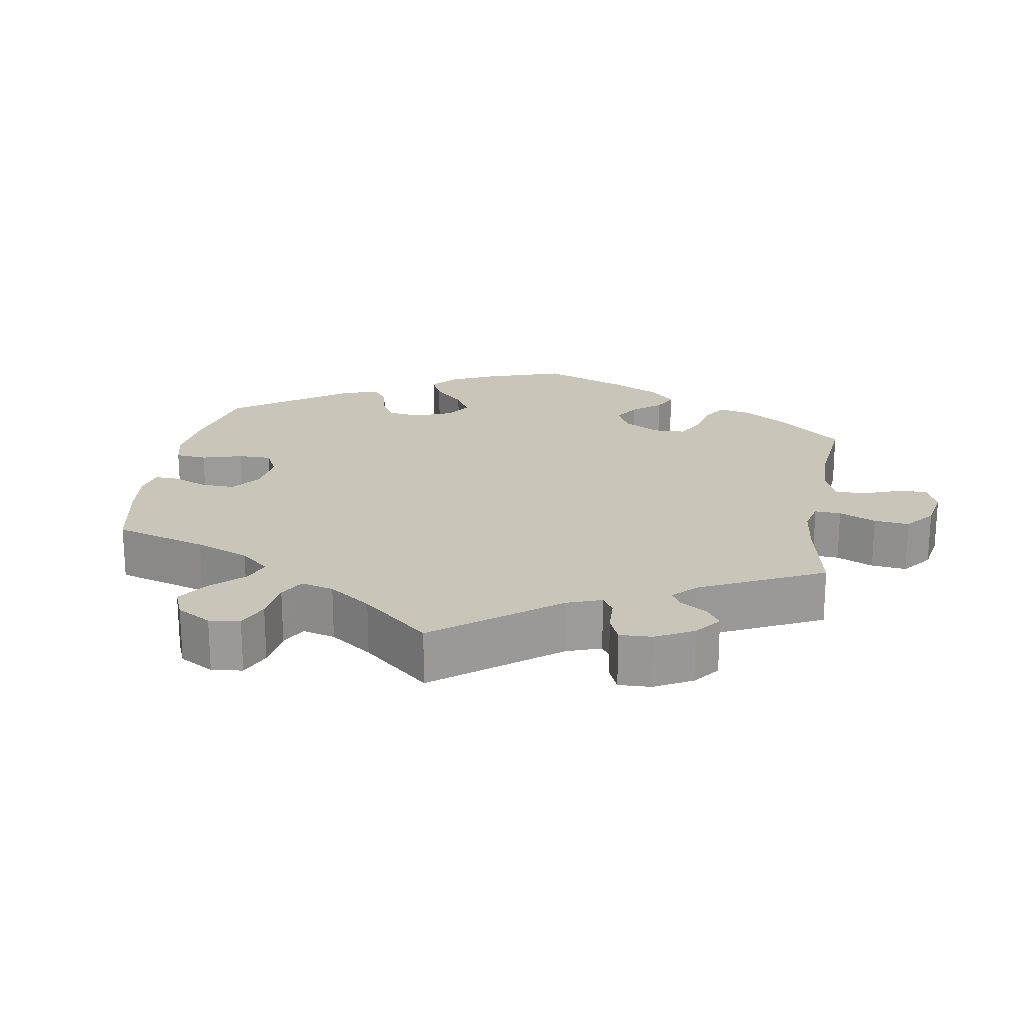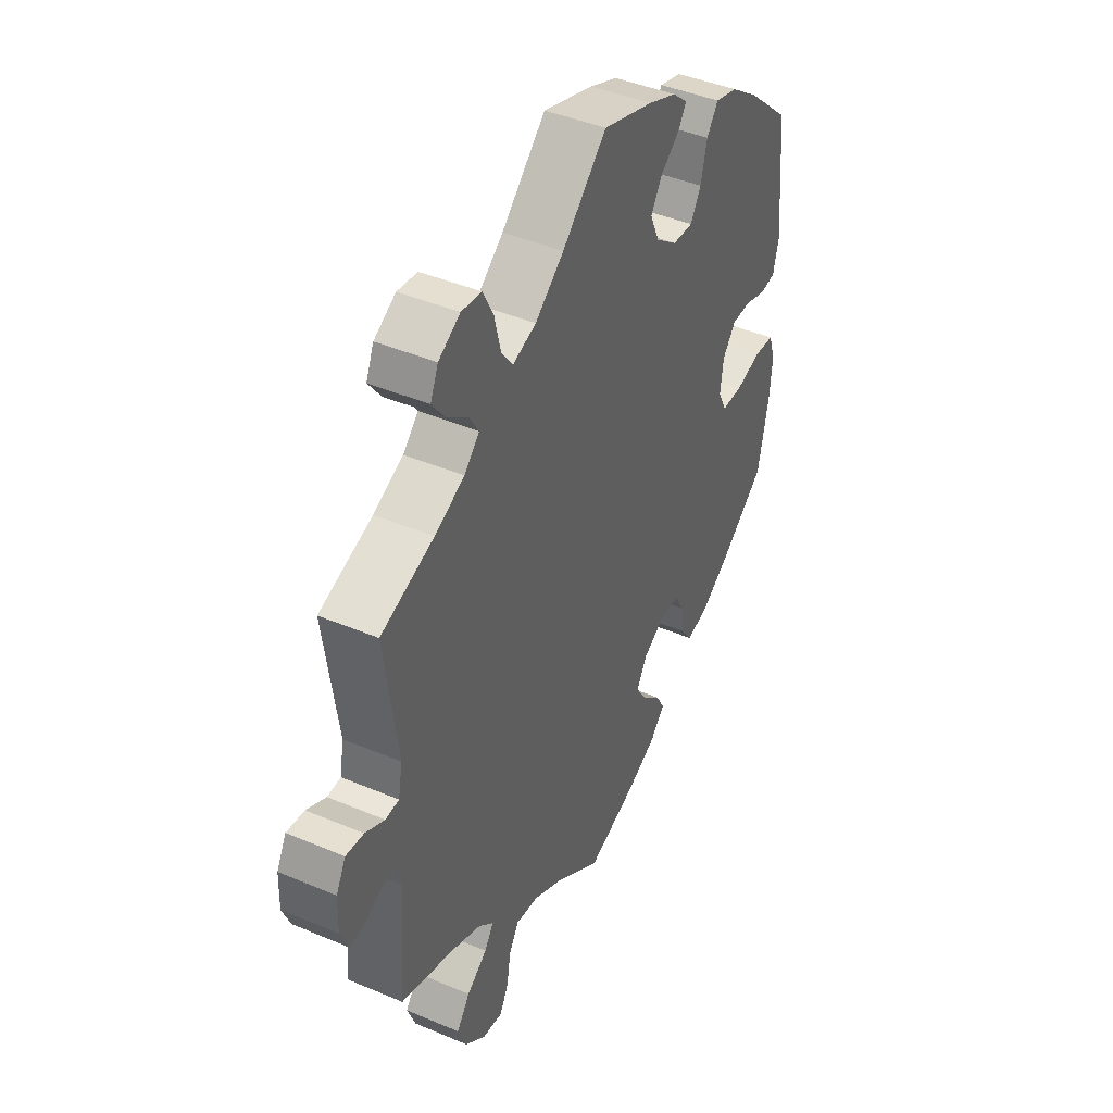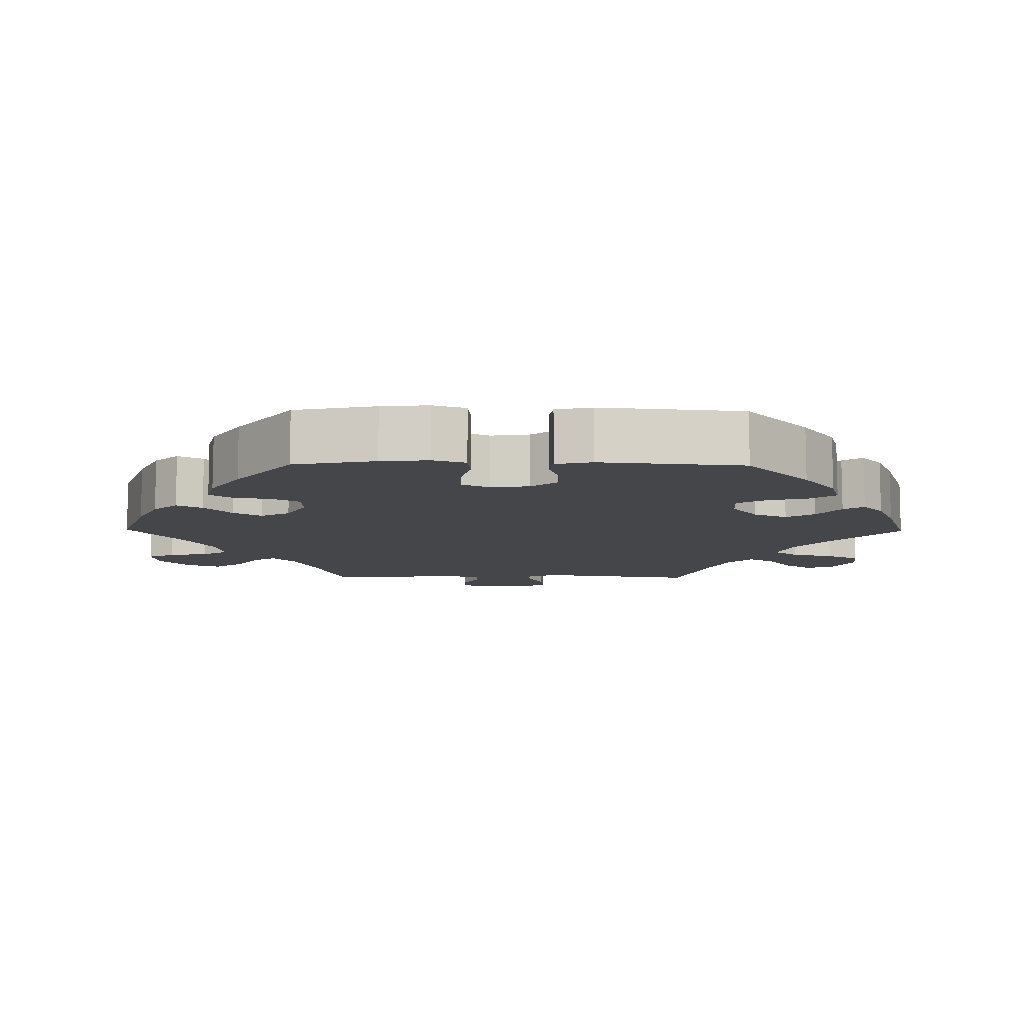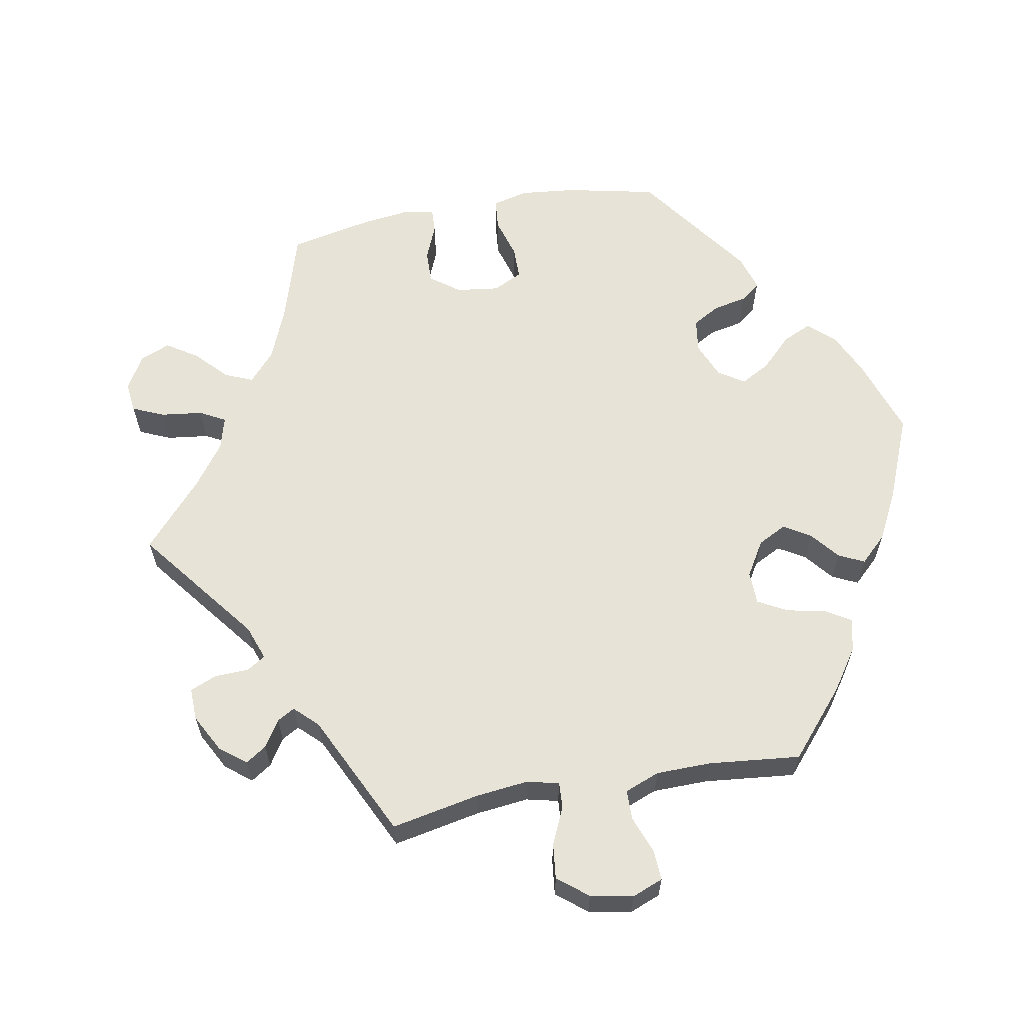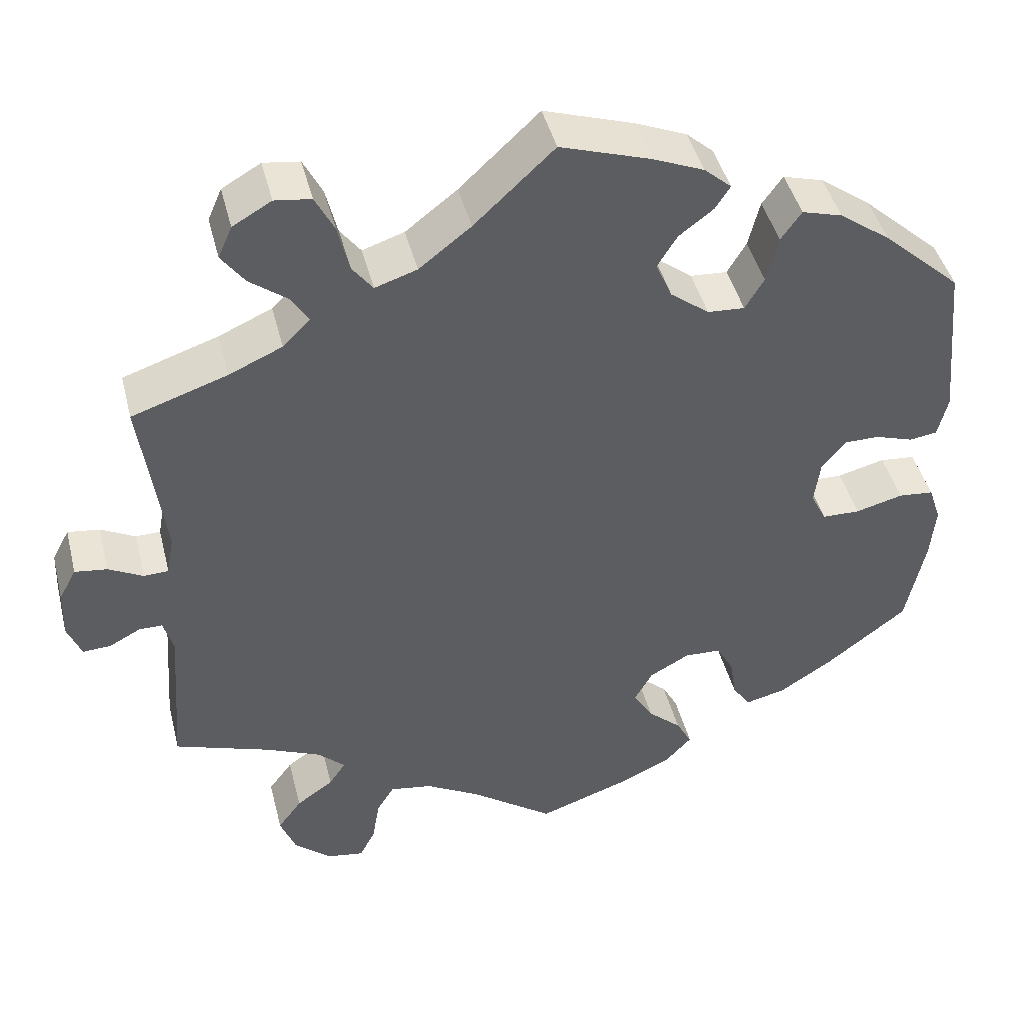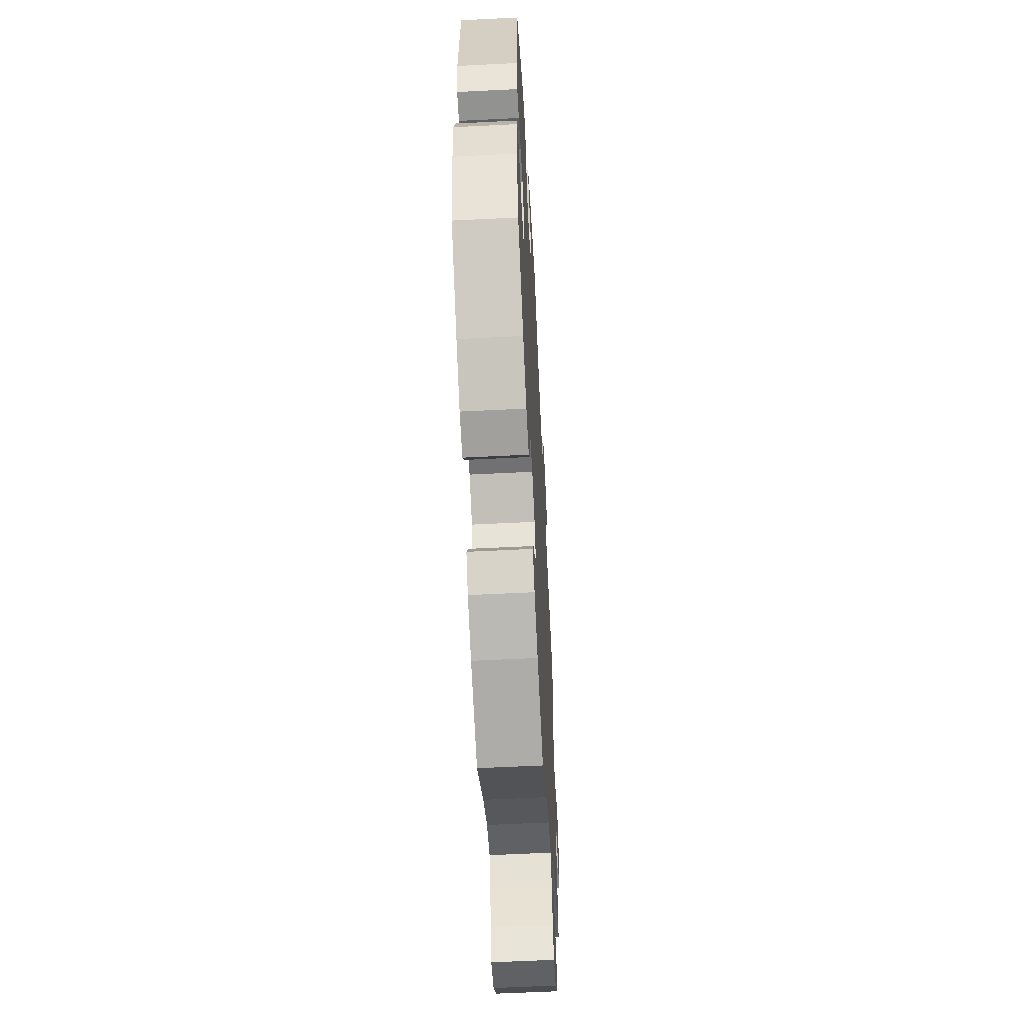
<metadata>
{"format":"obj","ext":"obj","renderer":"f3d","projection":"perspective","resolution":1024,"background":"white","views":[{"elev":20.6,"azim":69.4,"up":"+Y"},{"elev":43.4,"azim":116.5,"up":"+Z"},{"elev":-9.9,"azim":-90.7,"up":"+Y"},{"elev":61.6,"azim":139.6,"up":"+Y"},{"elev":44.3,"azim":166.0,"up":"+Z"},{"elev":-57.9,"azim":-87.0,"up":"+Z"}]}
</metadata>
<code>
v -0.406 0.07 0.375
v -0.344 0.07 0.42
v -0.295 0.07 0.434
v -0.27 0.07 0.399
v -0.256 0.07 0.342
v -0.233 0.07 0.303
v -0.188 0.07 0.306
v -0.141 0.07 0.342
v -0.121 0.07 0.388
v -0.145 0.07 0.427
v -0.187 0.07 0.459
v -0.205 0.07 0.487
v -0.172 0.07 0.516
v -0.11 0.07 0.542
v 0 0.07 0.578
v 0.097 0.07 0.487
v 0.16 0.07 0.438
v 0.211 0.07 0.421
v 0.236 0.07 0.454
v 0.25 0.07 0.512
v 0.273 0.07 0.557
v 0.317 0.07 0.563
v 0.364 0.07 0.536
v 0.381 0.07 0.497
v 0.353 0.07 0.459
v 0.307 0.07 0.424
v 0.286 0.07 0.39
v 0.319 0.07 0.357
v 0.384 0.07 0.328
v 0.5 0.07 0.289
v 0.472 0.07 0.083
v 0.481 0.07 0.033
v 0.511 0.07 0.032
v 0.553 0.07 0.054
v 0.592 0.07 0.059
v 0.613 0.07 0.02
v 0.615 0.07 -0.039
v 0.598 0.07 -0.081
v 0.564 0.07 -0.079
v 0.526 0.07 -0.059
v 0.498 0.07 -0.059
v 0.486 0.07 -0.101
v 0.5 0.07 -0.289
v 0.383 0.07 -0.329
v 0.317 0.07 -0.358
v 0.284 0.07 -0.389
v 0.304 0.07 -0.419
v 0.349 0.07 -0.451
v 0.378 0.07 -0.49
v 0.359 0.07 -0.539
v 0.314 0.07 -0.578
v 0.269 0.07 -0.585
v 0.25 0.07 -0.548
v 0.241 0.07 -0.494
v 0.22 0.07 -0.459
v 0.169 0.07 -0.467
v 0.103 0.07 -0.504
v 0.001 0.07 -0.578
v -0.111 0.07 -0.539
v -0.174 0.07 -0.509
v -0.206 0.07 -0.475
v -0.187 0.07 -0.44
v -0.146 0.07 -0.403
v -0.122 0.07 -0.364
v -0.144 0.07 -0.324
v -0.193 0.07 -0.297
v -0.237 0.07 -0.299
v -0.258 0.07 -0.337
v -0.266 0.07 -0.387
v -0.288 0.07 -0.419
v -0.337 0.07 -0.407
v -0.401 0.07 -0.366
v -0.501 0.07 -0.289
v -0.524 0.07 -0.177
v -0.53 0.07 -0.111
v -0.515 0.07 -0.066
v -0.472 0.07 -0.062
v -0.414 0.07 -0.077
v -0.368 0.07 -0.076
v -0.349 0.07 -0.038
v -0.356 0.07 0.015
v -0.385 0.07 0.052
v -0.428 0.07 0.052
v -0.474 0.07 0.037
v -0.508 0.07 0.042
v -0.52 0.07 0.092
v -0.501 0.07 0.289
v -0.406 0 0.375
v -0.344 0 0.42
v -0.295 0 0.434
v -0.27 0 0.399
v -0.256 0 0.342
v -0.233 0 0.303
v -0.188 0 0.306
v -0.141 0 0.342
v -0.121 0 0.388
v -0.145 0 0.427
v -0.187 0 0.459
v -0.205 0 0.487
v -0.172 0 0.516
v -0.11 0 0.542
v 0 0 0.578
v 0.097 0 0.487
v 0.16 0 0.438
v 0.211 0 0.421
v 0.236 0 0.454
v 0.25 0 0.512
v 0.273 0 0.557
v 0.317 0 0.563
v 0.364 0 0.536
v 0.381 0 0.497
v 0.353 0 0.459
v 0.307 0 0.424
v 0.286 0 0.39
v 0.319 0 0.357
v 0.384 0 0.328
v 0.5 0 0.289
v 0.472 0 0.083
v 0.481 0 0.033
v 0.511 0 0.032
v 0.553 0 0.054
v 0.592 0 0.059
v 0.613 0 0.02
v 0.615 0 -0.039
v 0.598 0 -0.081
v 0.564 0 -0.079
v 0.526 0 -0.059
v 0.498 0 -0.059
v 0.486 0 -0.101
v 0.5 0 -0.289
v 0.383 0 -0.329
v 0.317 0 -0.358
v 0.284 0 -0.389
v 0.304 0 -0.419
v 0.349 0 -0.451
v 0.378 0 -0.49
v 0.359 0 -0.539
v 0.314 0 -0.578
v 0.269 0 -0.585
v 0.25 0 -0.548
v 0.241 0 -0.494
v 0.22 0 -0.459
v 0.169 0 -0.467
v 0.103 0 -0.504
v 0.001 0 -0.578
v -0.111 0 -0.539
v -0.174 0 -0.509
v -0.206 0 -0.475
v -0.187 0 -0.44
v -0.146 0 -0.403
v -0.122 0 -0.364
v -0.144 0 -0.324
v -0.193 0 -0.297
v -0.237 0 -0.299
v -0.258 0 -0.337
v -0.266 0 -0.387
v -0.288 0 -0.419
v -0.337 0 -0.407
v -0.401 0 -0.366
v -0.501 0 -0.289
v -0.524 0 -0.177
v -0.53 0 -0.111
v -0.515 0 -0.066
v -0.472 0 -0.062
v -0.414 0 -0.077
v -0.368 0 -0.076
v -0.349 0 -0.038
v -0.356 0 0.015
v -0.385 0 0.052
v -0.428 0 0.052
v -0.474 0 0.037
v -0.508 0 0.042
v -0.52 0 0.092
v -0.501 0 0.289
f 83 84 85 86
f 82 83 86 87
f 81 82 87 1
f 75 76 77 78
f 75 78 79
f 74 75 79
f 73 74 79
f 72 73 79
f 71 72 79 80
f 68 69 70 71
f 67 68 71 80
f 60 61 62 63
f 60 63 64
f 57 58 59 60
f 56 57 60 64
f 55 56 64 65
f 51 52 53 54
f 51 54 55
f 50 51 55
f 47 48 49 50
f 46 47 50 55
f 42 43 44
f 41 42 44 45
f 37 38 39 40
f 37 40 41
f 36 37 41
f 33 34 35 36
f 32 33 36 41
f 29 30 31
f 28 29 31 32
f 27 28 32 41
f 23 24 25 26
f 23 26 27
f 22 23 27
f 19 20 21 22
f 19 22 27
f 18 19 27 41
f 13 14 15 16
f 13 16 17
f 10 11 12 13
f 9 10 13 17
f 8 9 17 18
f 2 3 4 5
f 81 1 2 5
f 81 5 6
f 66 67 80 81
f 66 81 6 7
f 46 55 65 66
f 41 45 46 66
f 18 41 66
f 7 8 18 66
f 173 172 171 170
f 174 173 170 169
f 88 174 169 168
f 165 164 163 162
f 166 165 162
f 166 162 161
f 166 161 160
f 166 160 159
f 167 166 159 158
f 158 157 156 155
f 167 158 155 154
f 150 149 148 147
f 151 150 147
f 147 146 145 144
f 151 147 144 143
f 152 151 143 142
f 141 140 139 138
f 142 141 138
f 142 138 137
f 137 136 135 134
f 142 137 134 133
f 131 130 129
f 132 131 129 128
f 127 126 125 124
f 128 127 124
f 128 124 123
f 123 122 121 120
f 128 123 120 119
f 118 117 116
f 119 118 116 115
f 128 119 115 114
f 113 112 111 110
f 114 113 110
f 114 110 109
f 109 108 107 106
f 114 109 106
f 128 114 106 105
f 103 102 101 100
f 104 103 100
f 100 99 98 97
f 104 100 97 96
f 105 104 96 95
f 92 91 90 89
f 92 89 88 168
f 93 92 168
f 168 167 154 153
f 94 93 168 153
f 153 152 142 133
f 153 133 132 128
f 153 128 105
f 153 105 95 94
f 1 88 89 2
f 2 89 90 3
f 3 90 91 4
f 4 91 92 5
f 5 92 93 6
f 6 93 94 7
f 7 94 95 8
f 8 95 96 9
f 9 96 97 10
f 10 97 98 11
f 11 98 99 12
f 12 99 100 13
f 13 100 101 14
f 14 101 102 15
f 15 102 103 16
f 16 103 104 17
f 17 104 105 18
f 18 105 106 19
f 19 106 107 20
f 20 107 108 21
f 21 108 109 22
f 22 109 110 23
f 23 110 111 24
f 24 111 112 25
f 25 112 113 26
f 26 113 114 27
f 27 114 115 28
f 28 115 116 29
f 29 116 117 30
f 30 117 118 31
f 31 118 119 32
f 32 119 120 33
f 33 120 121 34
f 34 121 122 35
f 35 122 123 36
f 36 123 124 37
f 37 124 125 38
f 38 125 126 39
f 39 126 127 40
f 40 127 128 41
f 41 128 129 42
f 42 129 130 43
f 43 130 131 44
f 44 131 132 45
f 45 132 133 46
f 46 133 134 47
f 47 134 135 48
f 48 135 136 49
f 49 136 137 50
f 50 137 138 51
f 51 138 139 52
f 52 139 140 53
f 53 140 141 54
f 54 141 142 55
f 55 142 143 56
f 56 143 144 57
f 57 144 145 58
f 58 145 146 59
f 59 146 147 60
f 60 147 148 61
f 61 148 149 62
f 62 149 150 63
f 63 150 151 64
f 64 151 152 65
f 65 152 153 66
f 66 153 154 67
f 67 154 155 68
f 68 155 156 69
f 69 156 157 70
f 70 157 158 71
f 71 158 159 72
f 72 159 160 73
f 73 160 161 74
f 74 161 162 75
f 75 162 163 76
f 76 163 164 77
f 77 164 165 78
f 78 165 166 79
f 79 166 167 80
f 80 167 168 81
f 81 168 169 82
f 82 169 170 83
f 83 170 171 84
f 84 171 172 85
f 85 172 173 86
f 86 173 174 87
f 87 174 88 1

</code>
